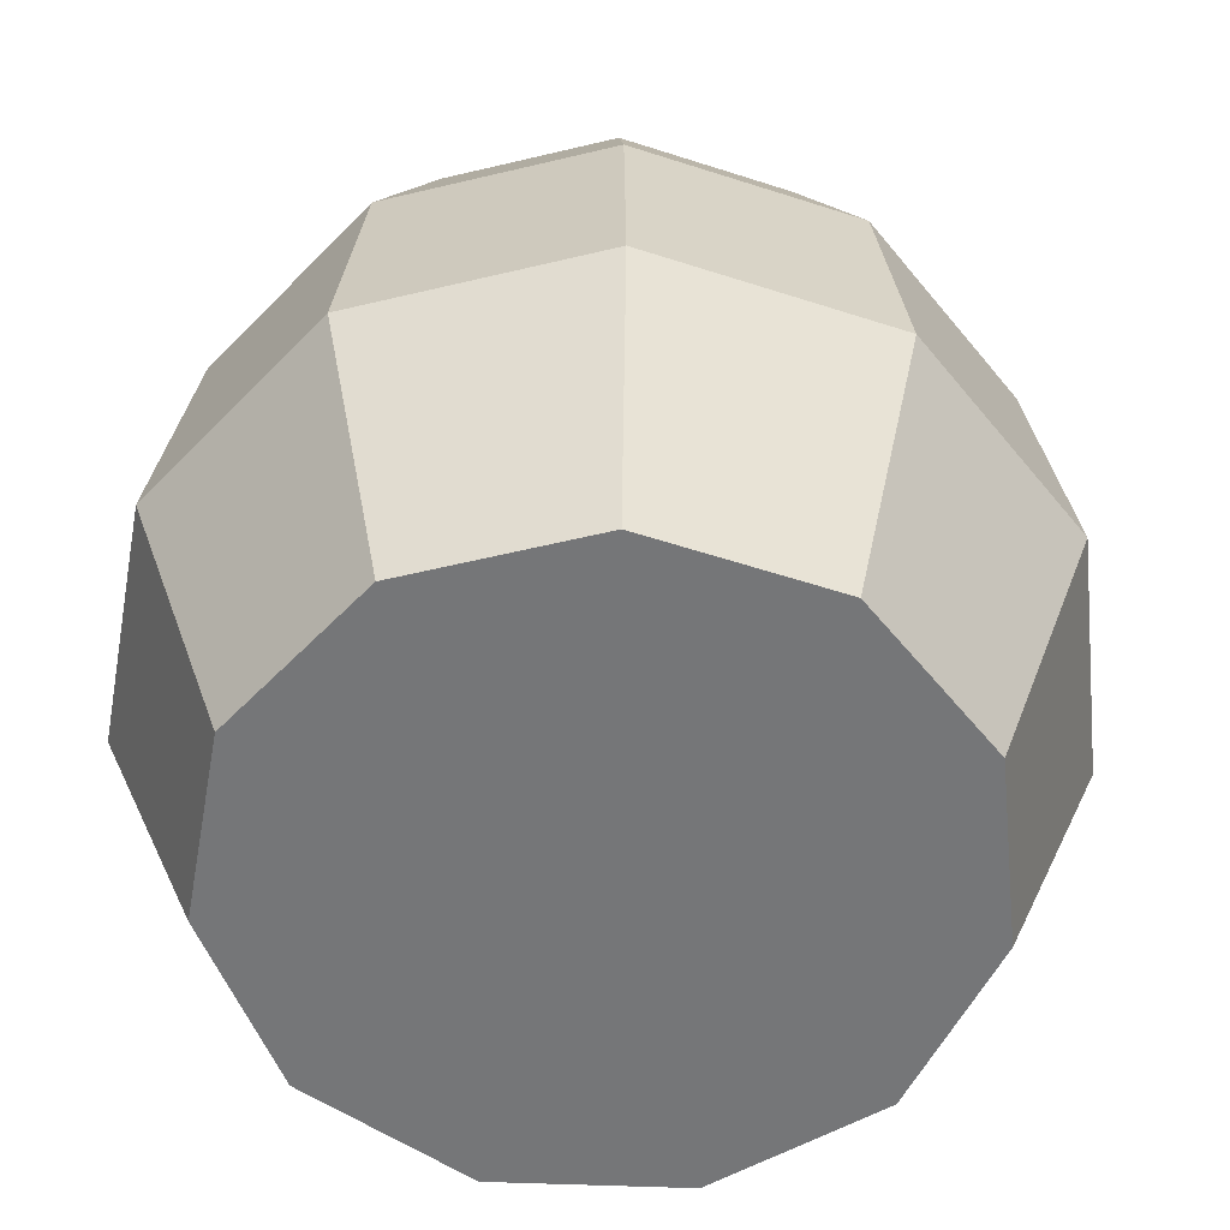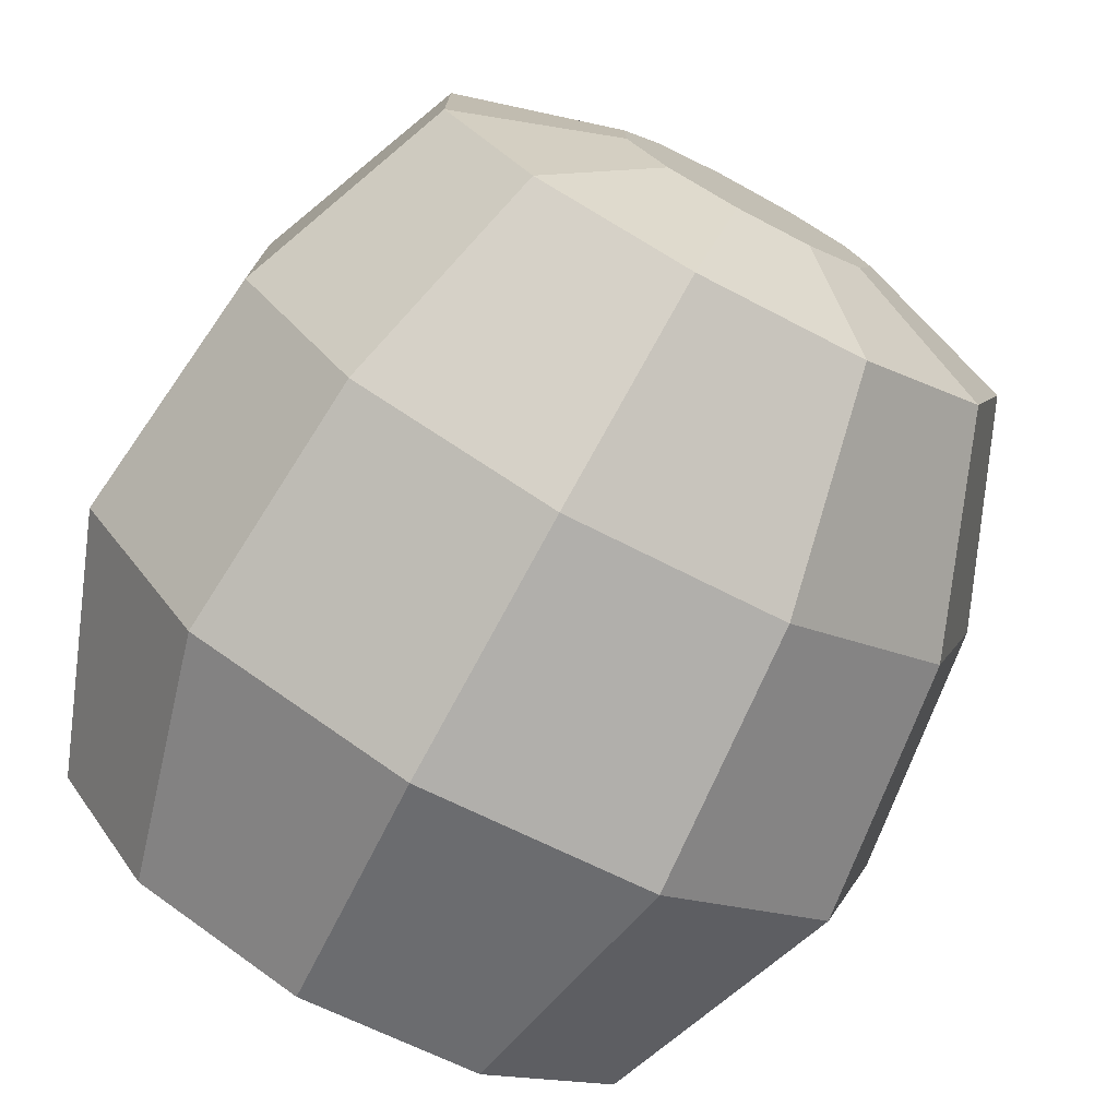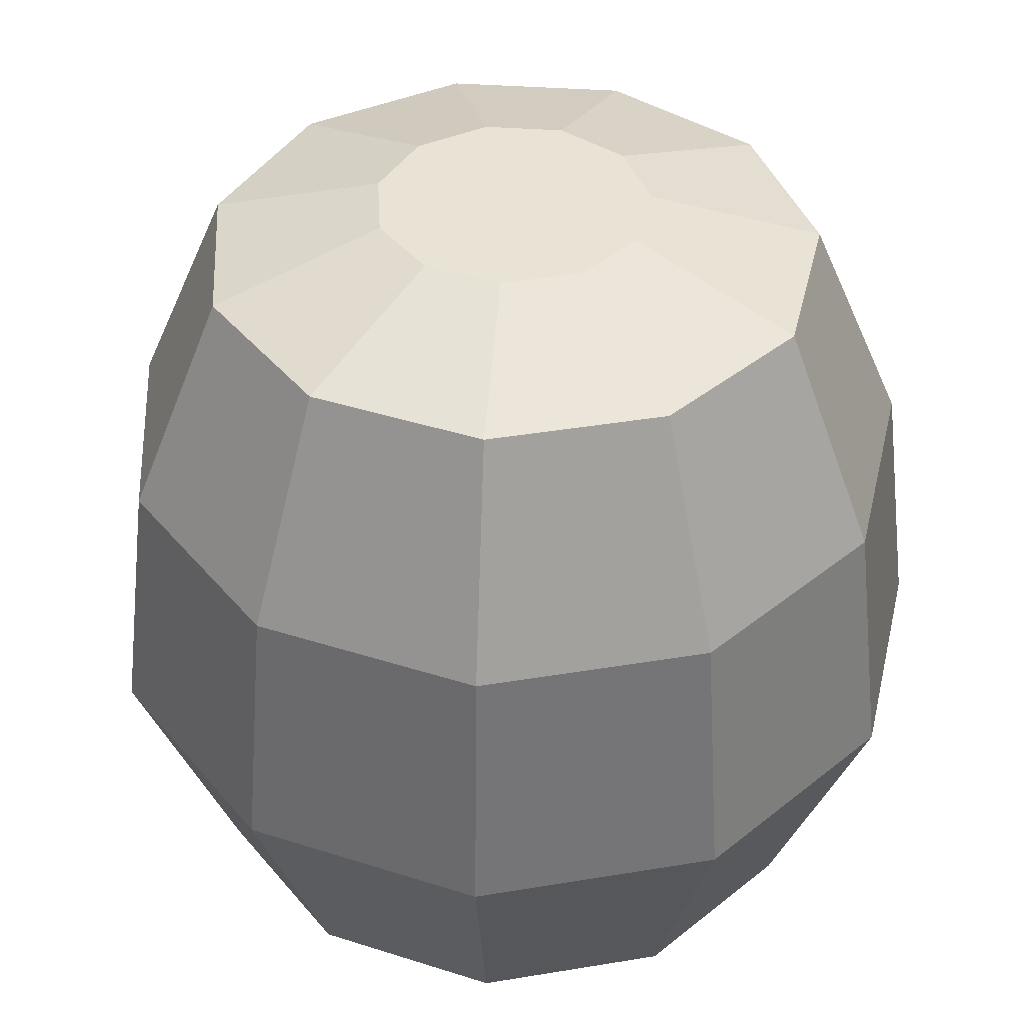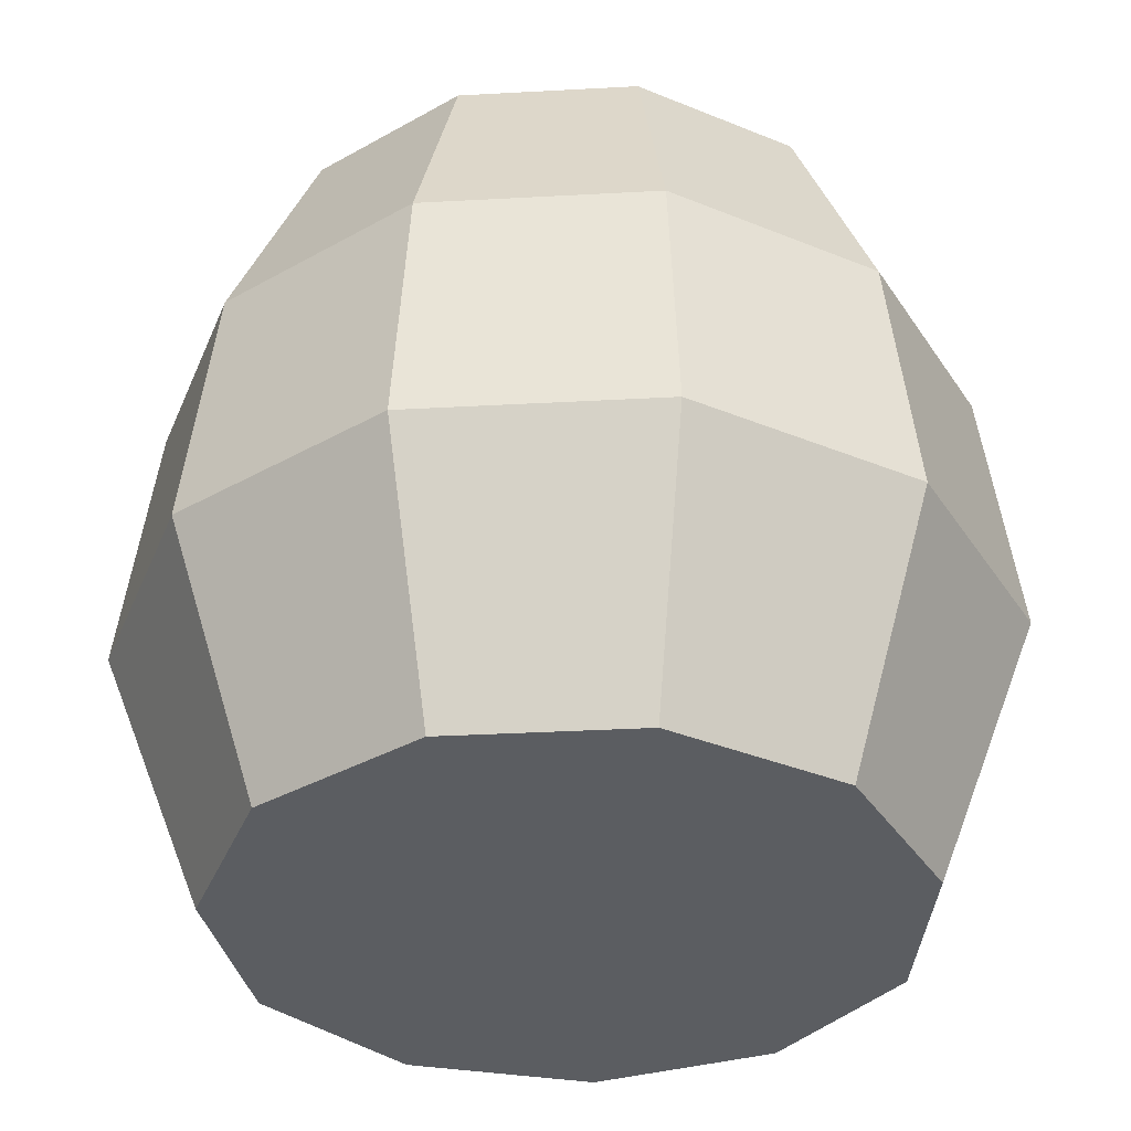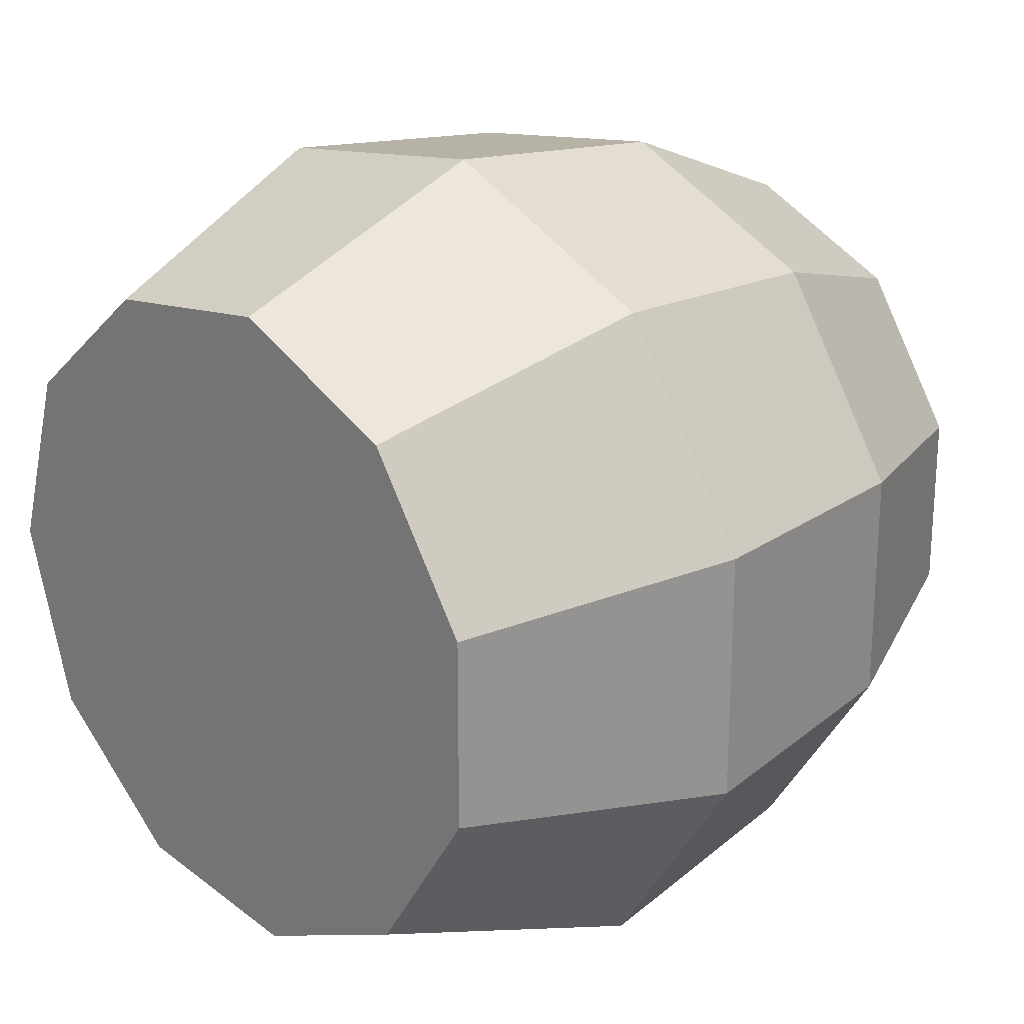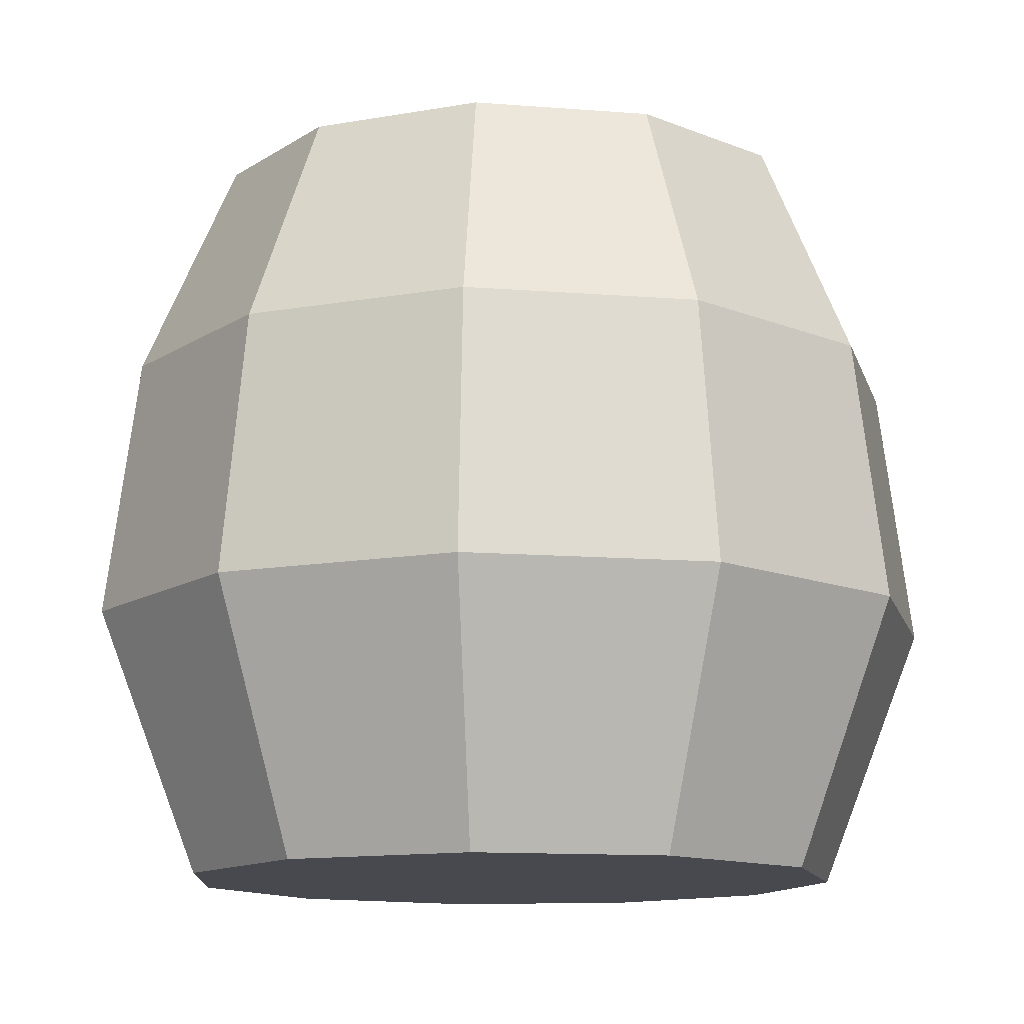
<metadata>
{"format":"obj","ext":"obj","renderer":"f3d","projection":"perspective","resolution":1024,"background":"white","views":[{"elev":-56.8,"azim":169.5,"up":"+Y"},{"elev":-75.8,"azim":151.9,"up":"+Z"},{"elev":41.0,"azim":-85.1,"up":"+Y"},{"elev":-35.4,"azim":61.4,"up":"+Y"},{"elev":23.1,"azim":45.0,"up":"+Z"},{"elev":-12.7,"azim":112.4,"up":"+Y"}]}
</metadata>
<code>
o Sphere.001
v -0.2937 1.428 -0.6432
v -0.3838 0.9196 -0.8404
v -0.4154 0.3202 -0.9096
v 0.1006 1.428 -0.6999
v 0.1315 0.9196 -0.9145
v 0.1423 0.3202 -0.9898
v 0.4631 1.428 -0.5344
v 0.605 0.9196 -0.6982
v 0.6549 0.3202 -0.7557
f 3 6 5 2
f 2 5 4 1
f 5 8 7 4
f 6 9 8 5
o Sphere
v -0.9239 0.9196 0
v -1 0.3202 0
v -0.7673 -0.2793 -0
v -0.3149 1.546 0
v -0.5949 1.428 -0.3823
v -0.7772 0.9196 -0.4995
v -0.8413 0.3202 -0.5406
v -0.6455 -0.2793 -0.4148
v -0.2649 1.546 0.1703
v -0.2937 1.428 -0.6432
v -0.3838 0.9196 -0.8404
v -0.4154 0.3202 -0.9096
v -0.3188 -0.2793 -0.698
v -0.1308 1.546 0.2865
v 0.1006 1.428 -0.6999
v 0.1423 0.3202 -0.9898
v 0.1092 -0.2793 -0.7595
v 0.04482 1.546 0.3117
v 0.4631 1.428 -0.5344
v 0.605 0.9196 -0.6982
v 0.6549 0.3202 -0.7557
v 0.5025 -0.2793 -0.5799
v 0.2062 1.546 0.238
v 0.3022 1.546 0.08873
v 0.6785 1.428 -0.1992
v 0.8865 0.9196 -0.2603
v 0.9595 0.3202 -0.2817
v 0.7362 -0.2793 -0.2162
v 0.3022 1.546 -0.08873
v 0.6785 1.428 0.1992
v 0.8865 0.9196 0.2603
v 0.9595 0.3202 0.2817
v 0.7362 -0.2793 0.2162
v 0.2062 1.546 -0.238
v 0.4631 1.428 0.5344
v 0.605 0.9196 0.6982
v 0.6549 0.3202 0.7557
v 0.5025 -0.2793 0.5799
v 0.04482 1.546 -0.3117
v 0.1006 1.428 0.6999
v 0.1315 0.9196 0.9145
v 0.1423 0.3202 0.9898
v 0.1092 -0.2793 0.7595
v -0.1308 1.546 -0.2865
v -0.2937 1.428 0.6432
v -0.3838 0.9196 0.8404
v -0.4154 0.3202 0.9096
v -0.3188 -0.2793 0.698
v -0.2649 1.546 -0.1703
v -0.5949 1.428 0.3823
v -0.7772 0.9196 0.4995
v -0.8413 0.3202 0.5406
v -0.6455 -0.2793 0.4148
v -0.7071 1.428 0
f 12 17 16 11
f 10 15 14 63
f 11 16 15 10
f 16 21 20 15
f 17 22 21 16
f 15 20 19 14
f 22 26 25 21
f 26 31 30 25
f 58 53 48 43 38 33 32 27 23 18 13
f 31 37 36 30
f 29 35 34 28
f 19 53 58 14
f 30 36 35 29
f 12 62 57 52 47 42 37 31 26 22 17
f 36 41 40 35
f 39 33 38 34
f 37 42 41 36
f 35 40 39 34
f 54 23 27 49
f 41 46 45 40
f 14 58 13 63
f 42 47 46 41
f 40 45 44 39
f 59 18 23 54
f 47 52 51 46
f 45 50 49 44
f 34 38 43 28
f 46 51 50 45
f 49 27 32 44
f 50 55 54 49
f 63 13 18 59
f 51 56 55 50
f 24 48 53 19
f 52 57 56 51
f 56 61 60 55
f 44 32 33 39
f 57 62 61 56
f 55 60 59 54
f 28 43 48 24
f 62 12 11 61
f 60 10 63 59
f 61 11 10 60

</code>
